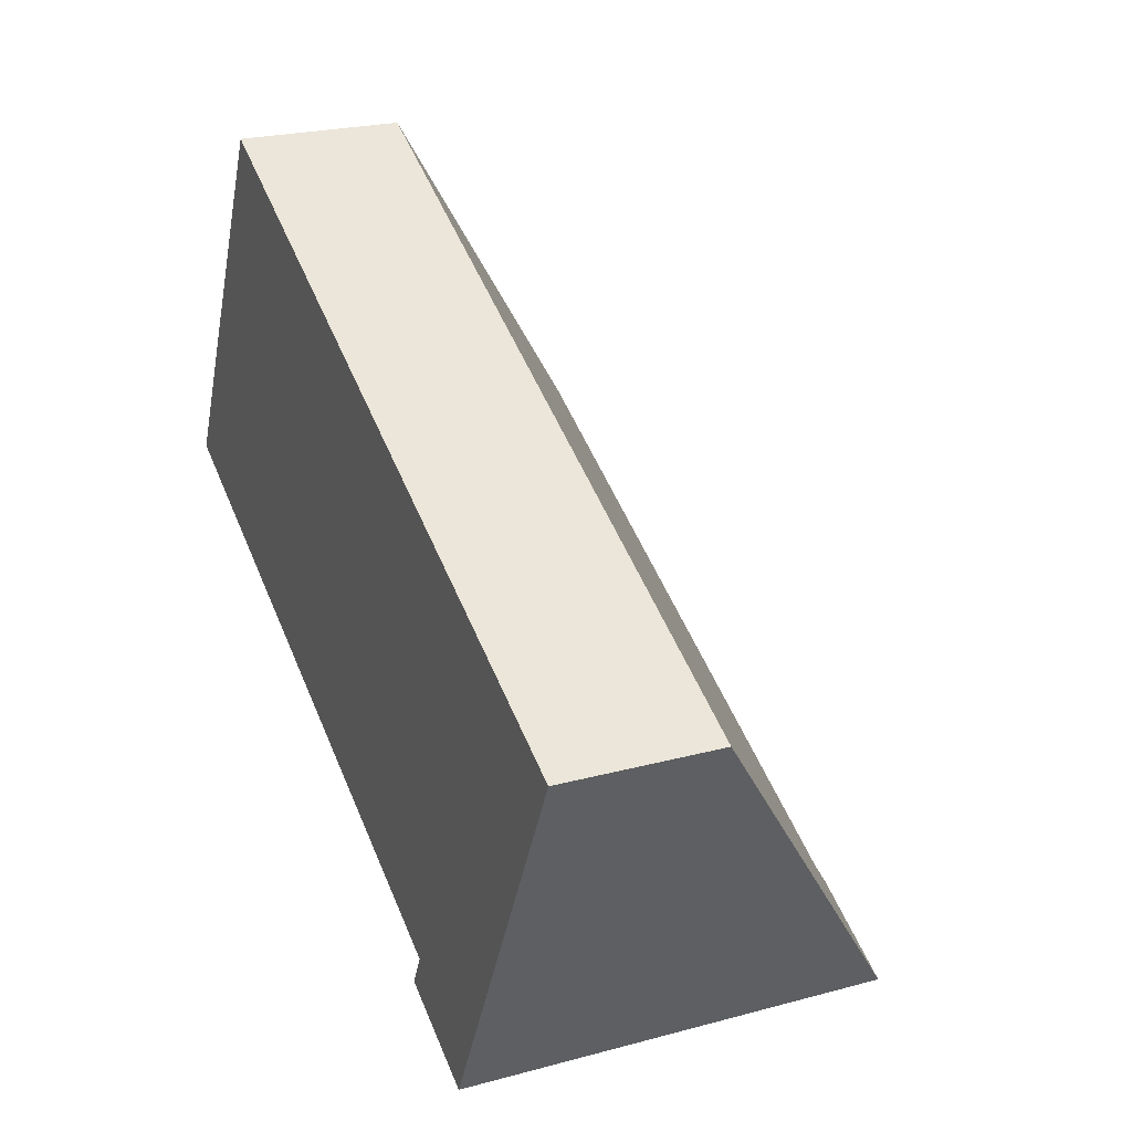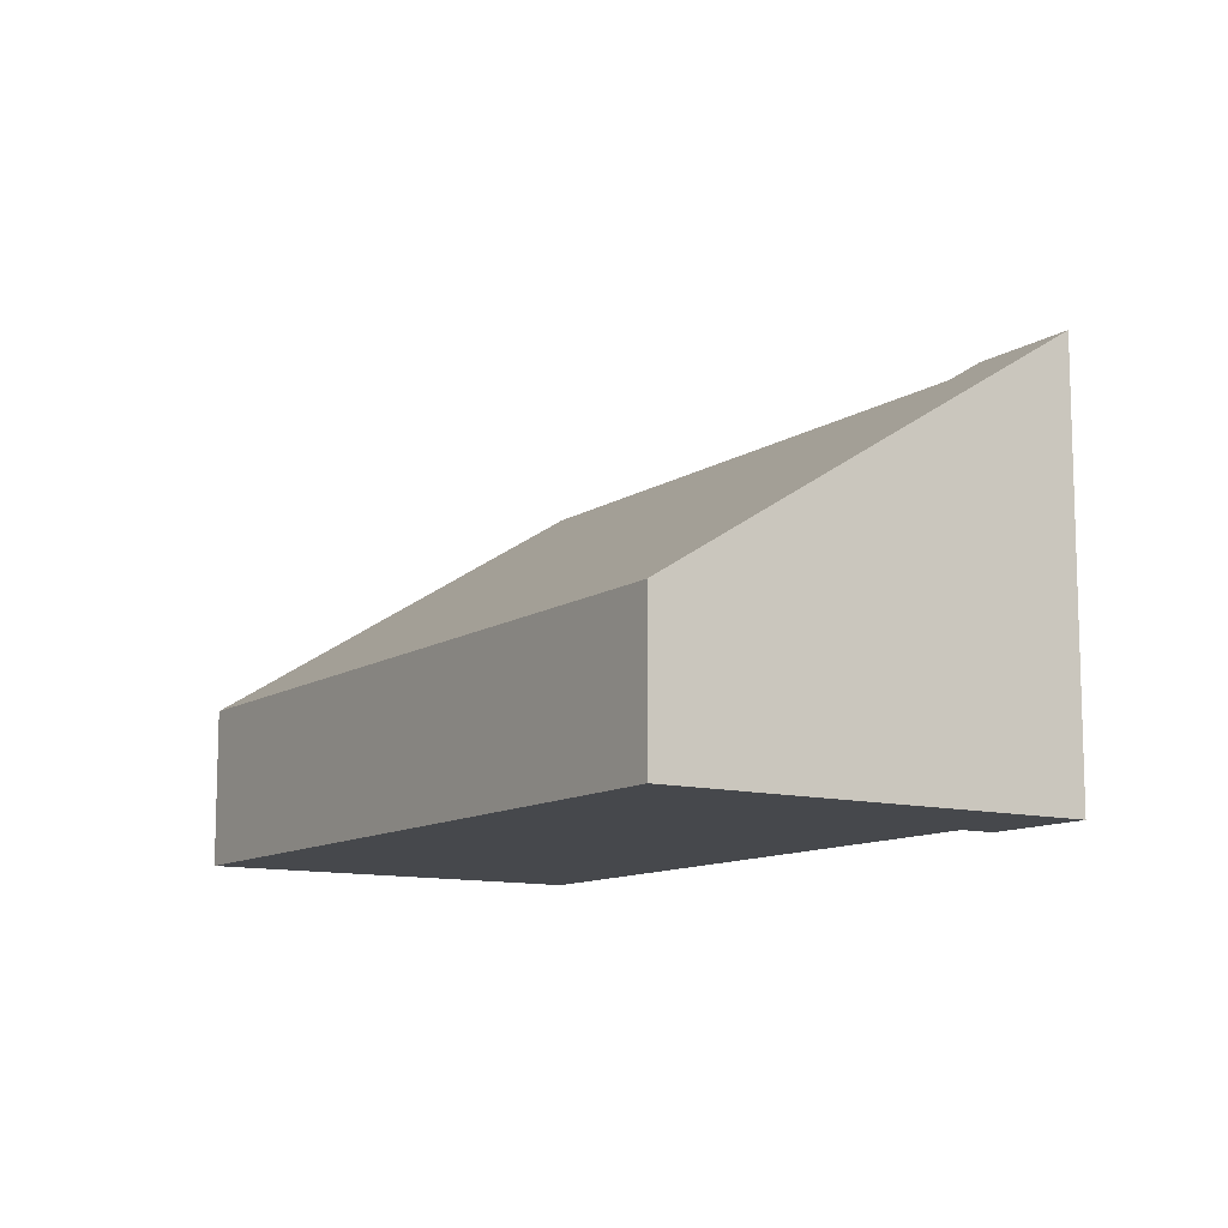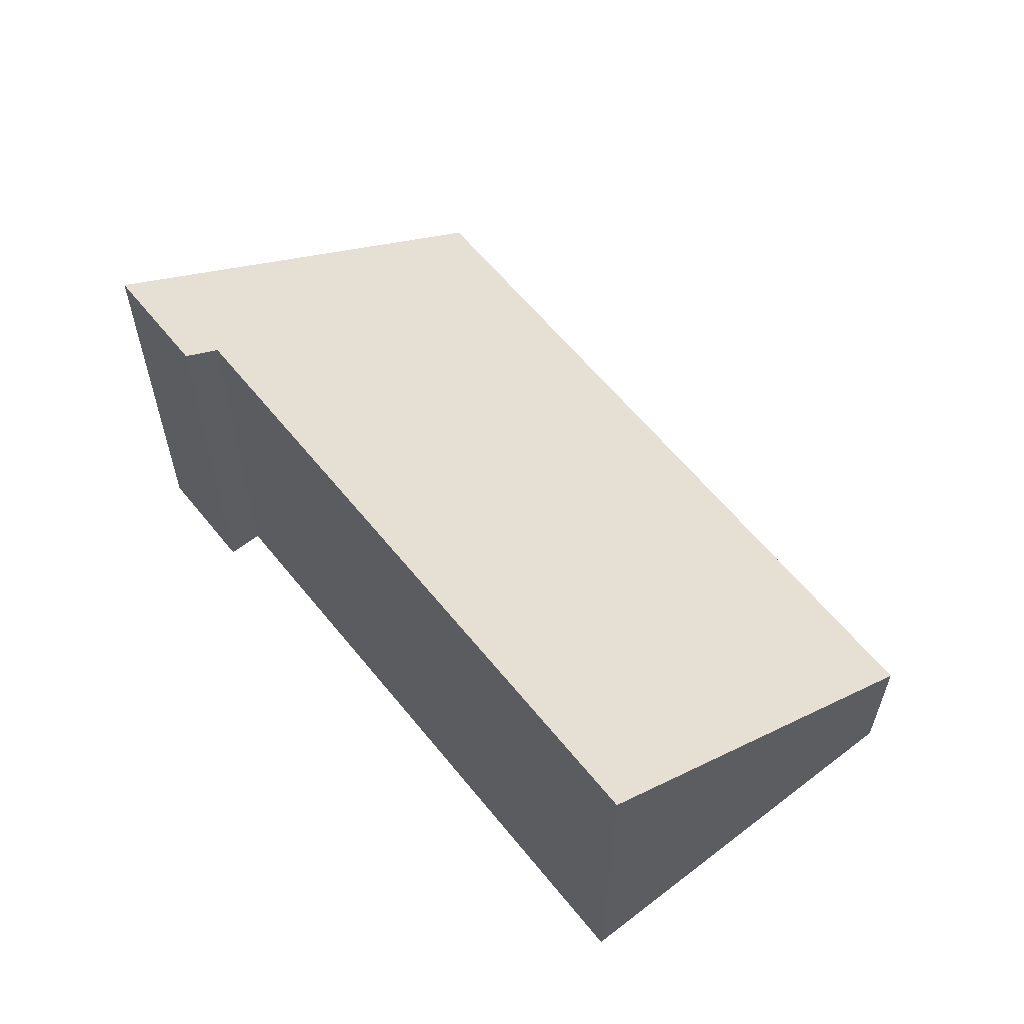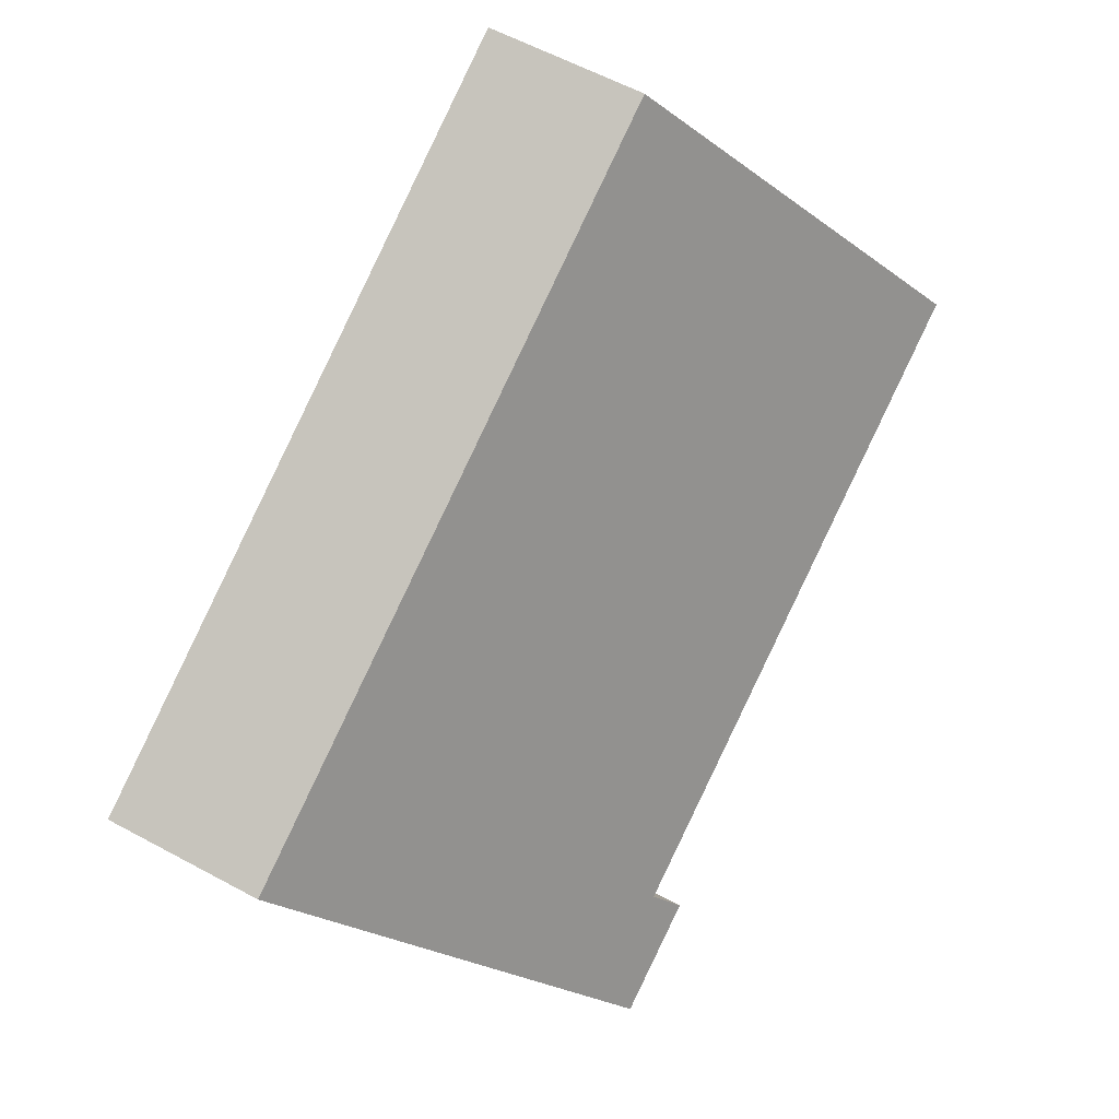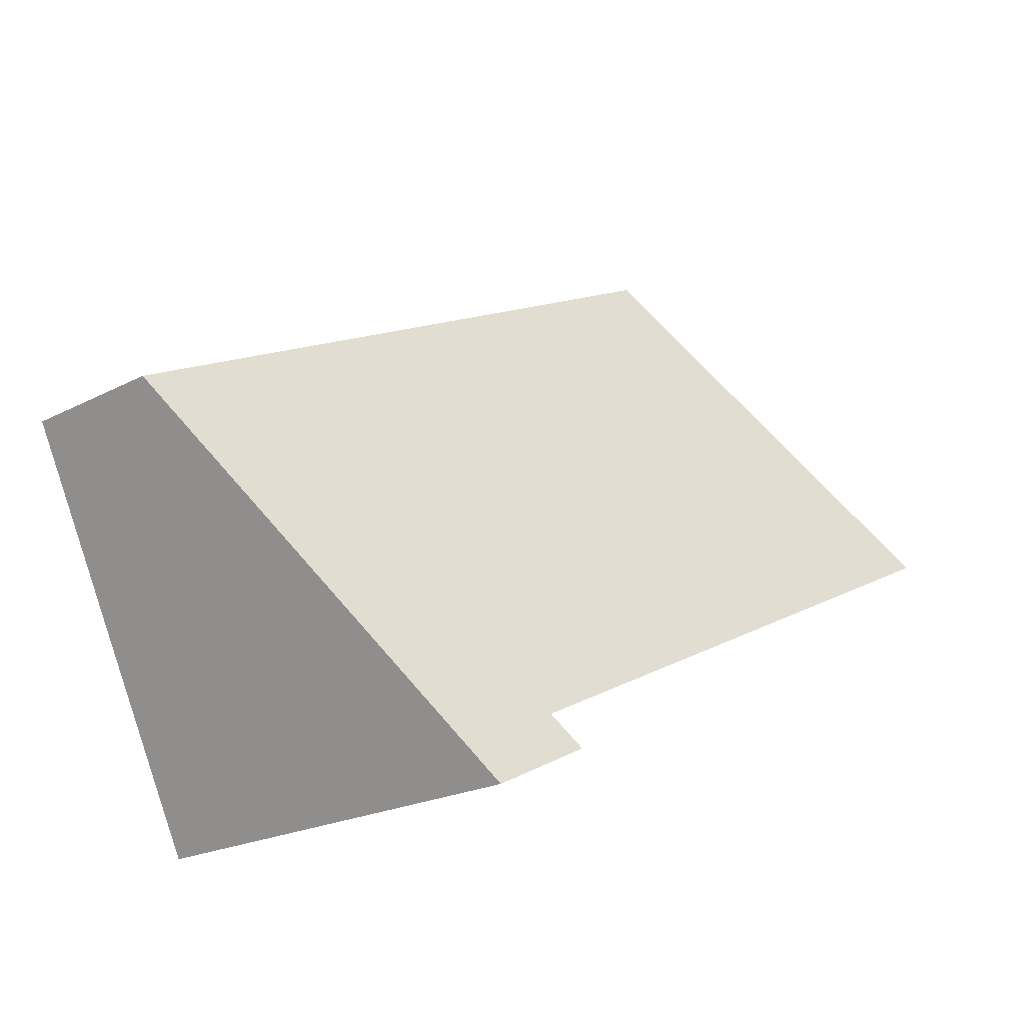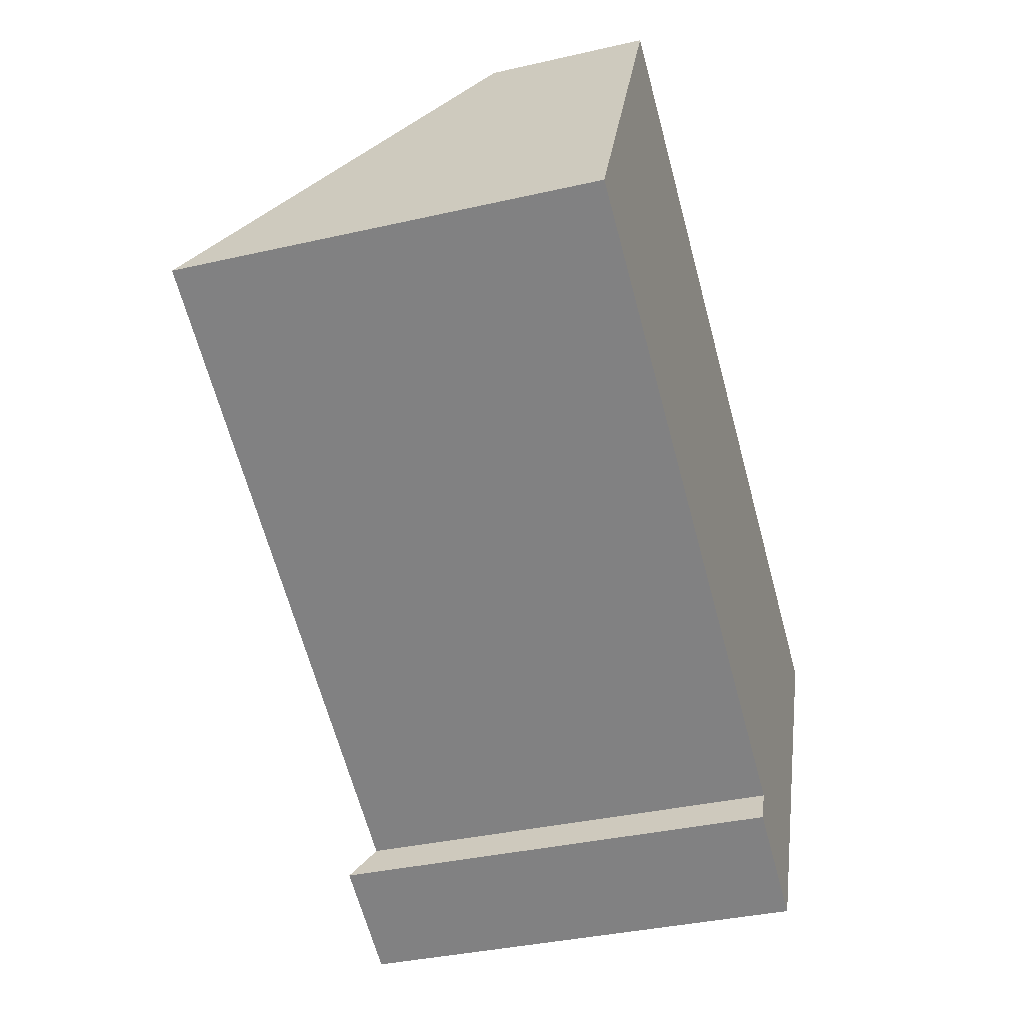
<metadata>
{"format":"obj","ext":"obj","renderer":"f3d","projection":"perspective","resolution":1024,"background":"white","views":[{"elev":23.3,"azim":65.4,"up":"+Z"},{"elev":-11.1,"azim":83.0,"up":"+Y"},{"elev":60.4,"azim":-102.4,"up":"+Y"},{"elev":60.6,"azim":118.8,"up":"+Z"},{"elev":-21.0,"azim":133.3,"up":"+Z"},{"elev":-36.3,"azim":-73.3,"up":"+Z"}]}
</metadata>
<code>
v  2.703 2.384 5.574
v  9.007 6.208 -4.441
v  0 6.196 3.794e-16
v  13.34 2.384 0.358
v  10.57 6.25 -5.284
v  10.35 6.552 -5.725
v  8.761 6.551 -4.941
v  10.35 3.506e-16 -5.725
v  8.761 3.025e-16 -4.941
v  9.007 2.719e-16 -4.441
v  0 0 0
v  2.703 -3.413e-16 5.574
v  13.34 -2.192e-17 0.358
v  10.57 3.236e-16 -5.284
g defaultobject
f 1 2 3
f 2 1 4
f 2 4 5
f 2 5 6
f 6 7 2
f 8 7 6
f 7 8 9
f 10 3 2
f 3 10 11
f 9 2 7
f 2 9 10
f 11 1 3
f 1 11 12
f 12 4 1
f 4 12 13
f 5 8 6
f 8 5 4
f 8 4 14
f 14 4 13
f 11 13 12
f 13 11 10
f 13 10 14
f 14 10 9
f 14 9 8

</code>
